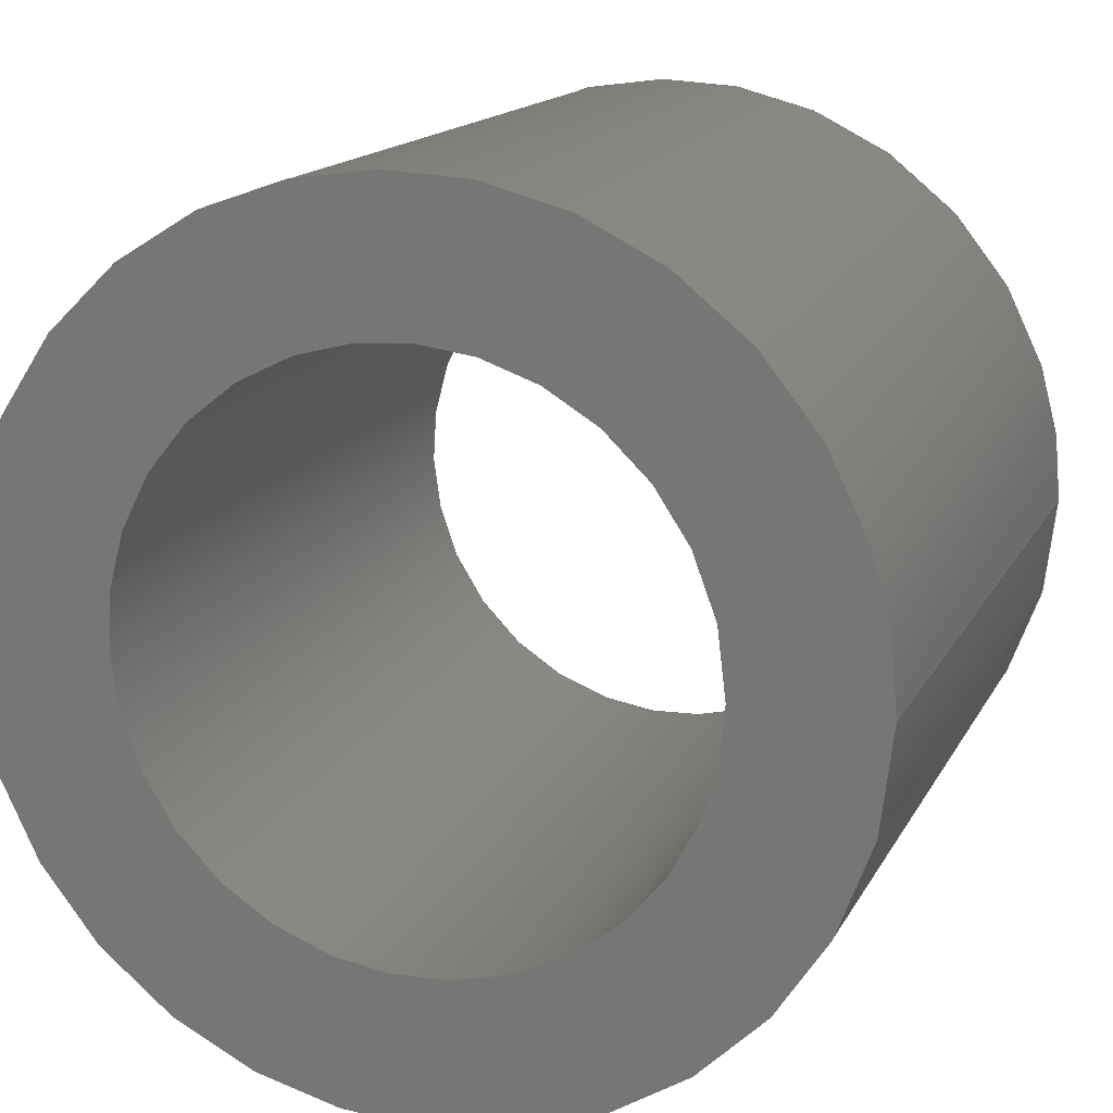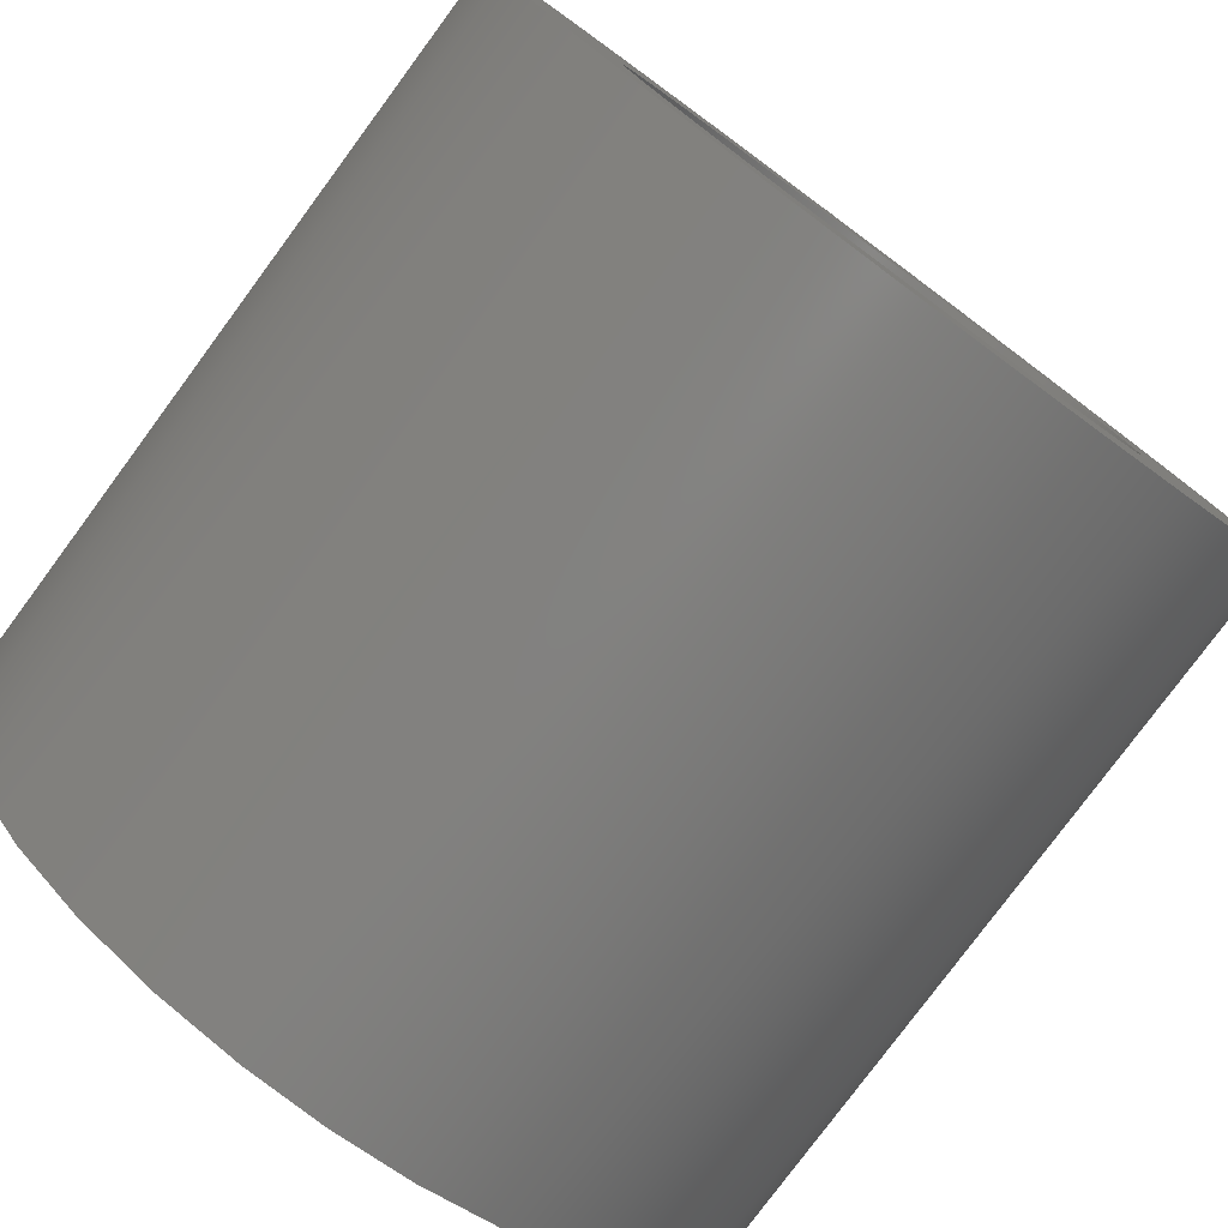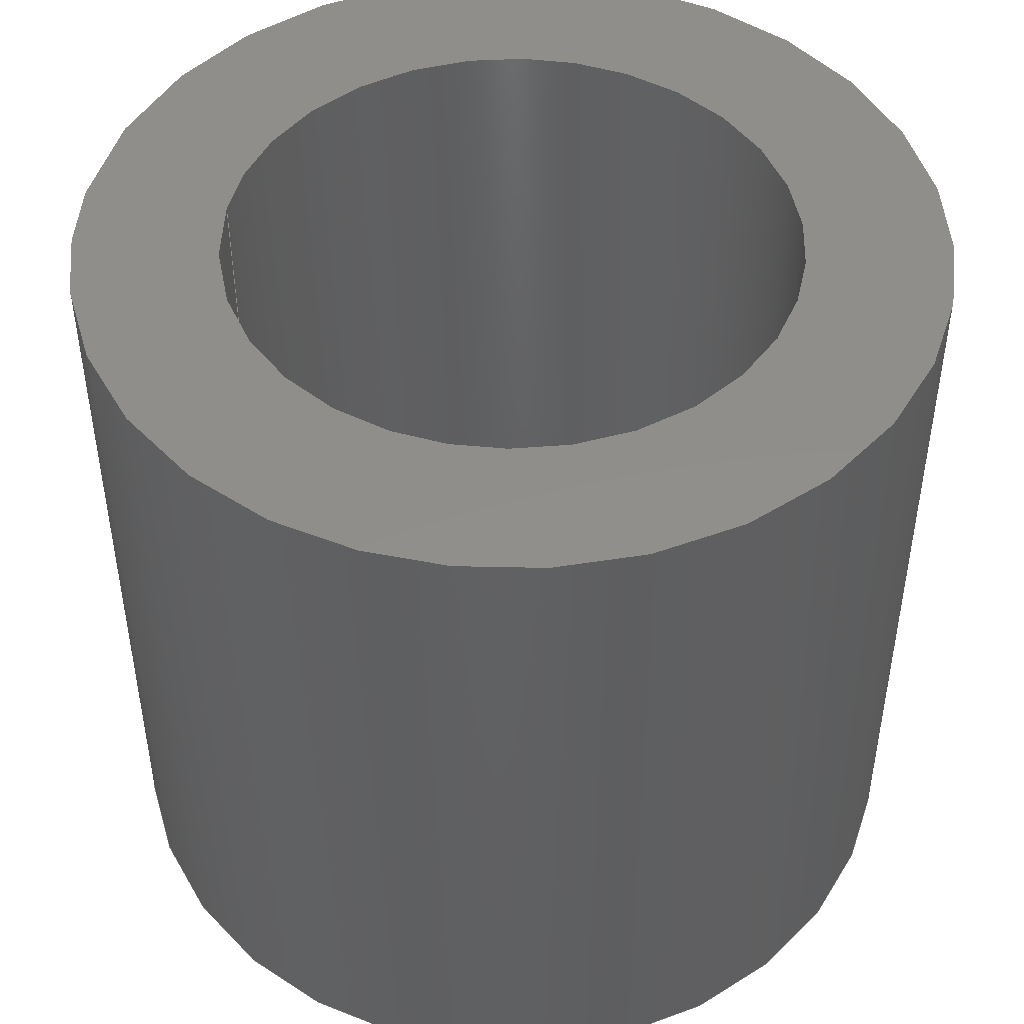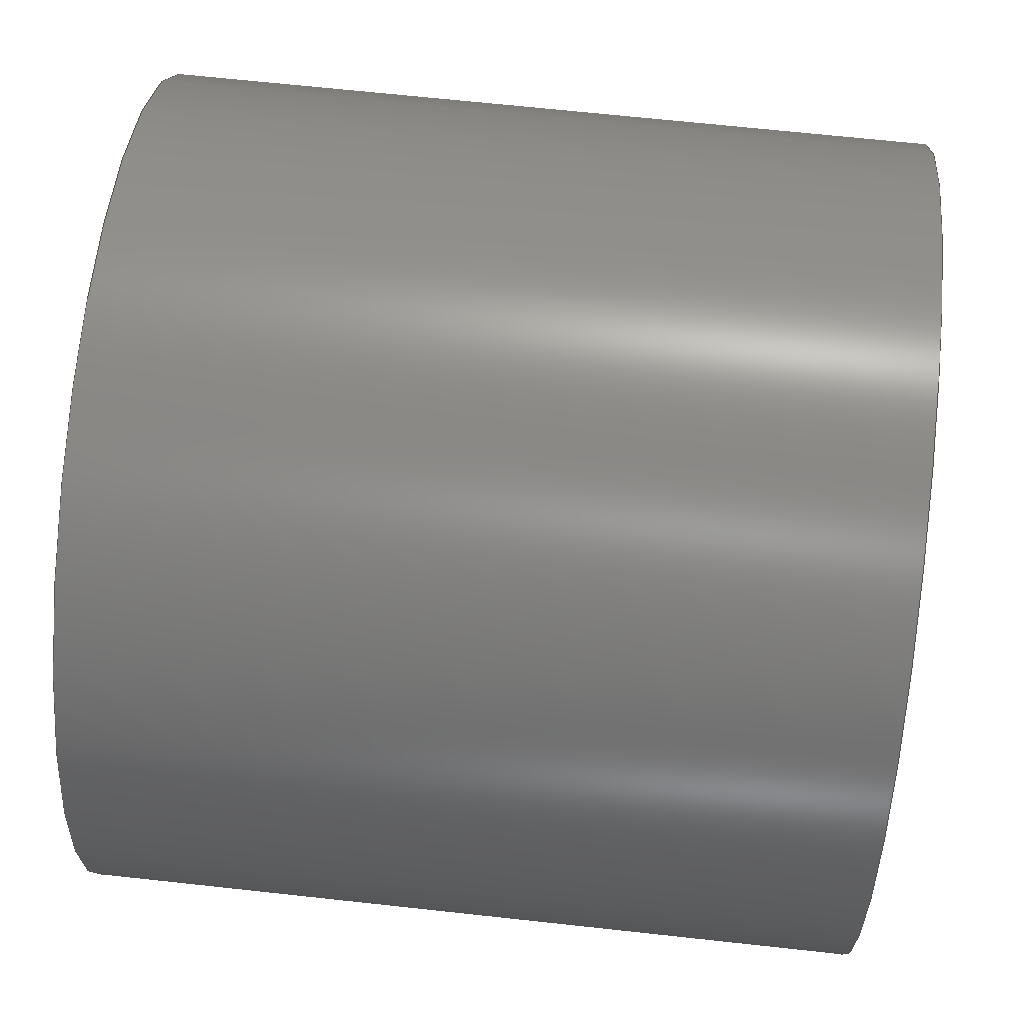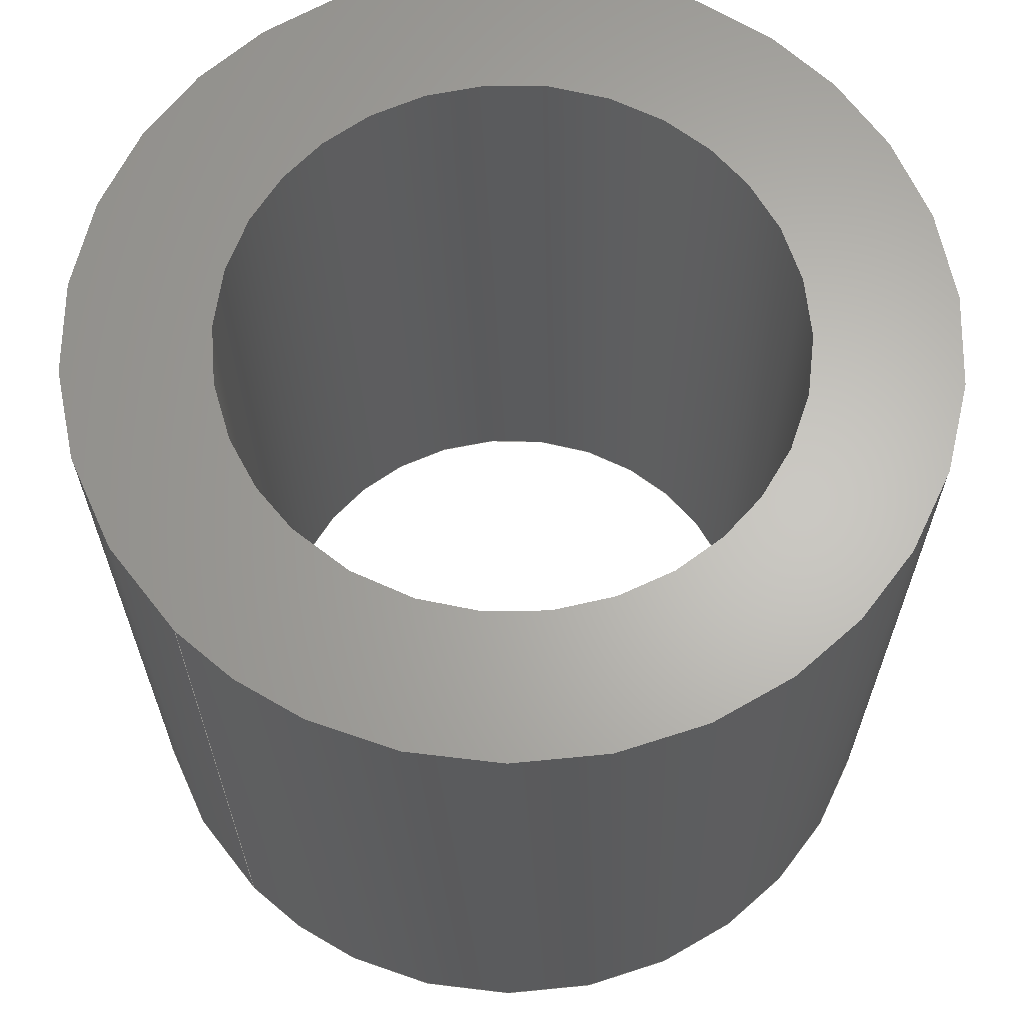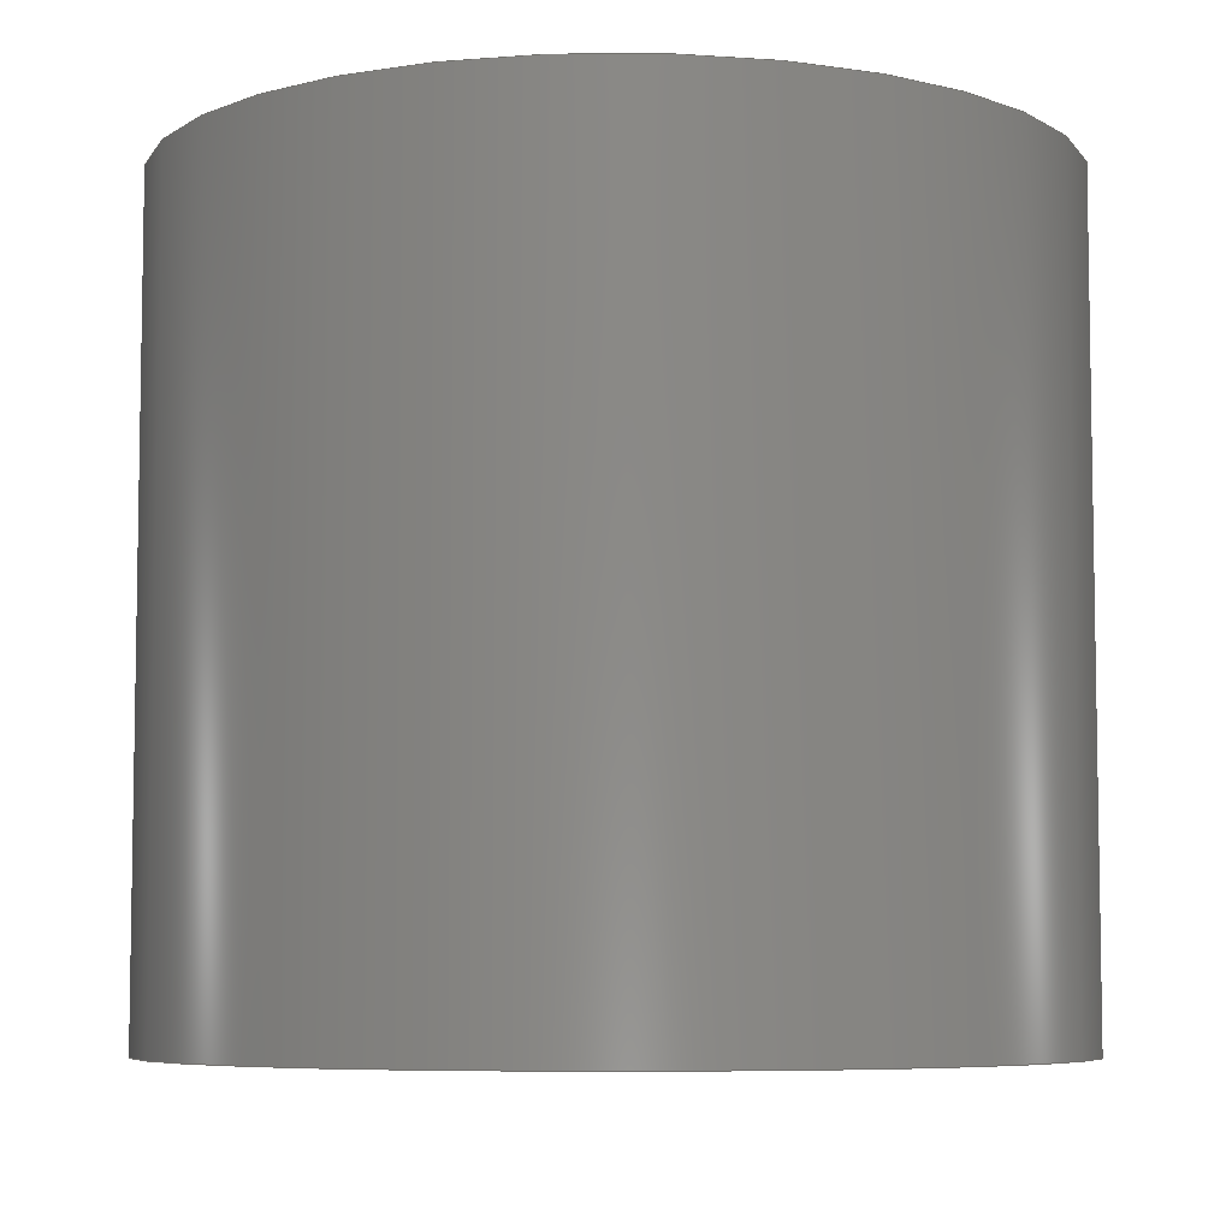
<metadata>
{"format":"iges","ext":"igs","renderer":"f3d","projection":"perspective","resolution":1024,"background":"white","views":[{"elev":15.2,"azim":19.2,"up":"+Y"},{"elev":-79.0,"azim":-36.5,"up":"+Y"},{"elev":47.3,"azim":-170.8,"up":"+Z"},{"elev":66.2,"azim":-83.7,"up":"+Y"},{"elev":64.8,"azim":135.0,"up":"+Z"},{"elev":-6.5,"azim":-134.9,"up":"+Z"}]}
</metadata>
<code>

,,7HSpacer1,7HSpacer1,7Hunknown,7Hunknown,32,38,7,99,15,,1,2,2HMM,1,
0.08,15H2.015e+07,0.01,1e+04,7Hunknown,7Hunknown,11,0,;
     186       1                                                00000000
     186             -51       1       0                               0
     514       2                                                00010000
     514                       1       1                               0
     510       3                                                00010000
     510             -51       1       1                               0
     510       4                                                00010000
     510             -51       1       1                               0
     510       5                                                00010000
     510             -51       1       1                               0
     510       6                                                00010000
     510             -51       1       1                               0
     508       7                                                00010000
     508                       1       1                               0
     508       8                                                00010000
     508                       1       1                               0
     508       9                                                00010000
     508                       1       1                               0
     508      10                                                00010000
     508                       1       1                               0
     508      11                                                00010000
     508                       1       1                               0
     508      12                                                00010000
     508                       1       1                               0
     126      13                                                00010000
     126       0              15       0                               0
     126      28                                                00010000
     126       0               4       0                               0
     126      32                                                00010000
     126       0              15       0                               0
     126      47                                                00010000
     126       0              15       0                               0
     126      62                                                00010000
     126       0               5       0                               0
     126      67                                                00010000
     126       0              15       0                               0
     128      82                                                00010000
     128       0     -51      27       0                               0
     128     109                                                00010000
     128       0     -51      28       0                               0
     128     137                                                00010000
     128       0     -51       6       0                               0
     128     143                                                00010000
     128       0     -51       6       0                               0
     502     149                                                00010000
     502                       4       1                               0
     504     153                                                00010001
     504                       2       1                               0
     406     155                                                00000000
     406                       1      15                               0
     314     156                                                00000200
     314                       2       0                               0
186,3,1,0,0,1,49;                                                      1
514,4,5,1,7,1,9,1,11,1;                                                3
510,37,1,1,13;                                                         5
510,39,1,1,15;                                                         7
510,41,2,1,17,19;                                                      9
510,43,2,1,21,23;                                                     11
508,4,0,47,1,0,0,0,47,2,1,0,0,47,3,1,0,0,47,2,0,0;                    13
508,4,0,47,4,0,0,0,47,5,1,0,0,47,6,1,0,0,47,5,0,0;                    15
508,1,0,47,4,1,0;                                                     17
508,1,0,47,1,1,0;                                                     19
508,1,0,47,6,0,0;                                                     21
508,1,0,47,3,0,0;                                                     23
126,8,2,0,1,0,0,-3.142,-3.142,                  25
-3.142,-1.571,-1.571,0,0,            25
1.571,1.571,3.142,                     25
3.142,3.142,1,0.7071,1,            25
0.7071,1,0.7071,1,0.7071,1,       25
76.86,22.19,-3.548,                  25
76.86,26.19,-3.548,                  25
72.86,26.19,-3.548,                  25
68.86,26.19,-3.548,                  25
68.86,22.19,-3.548,                  25
68.86,18.19,-3.548,                  25
72.86,18.19,-3.548,                  25
76.86,18.19,-3.548,                  25
76.86,22.19,-3.548,                  25
-3.142,3.142,0,0,0;                          25
126,1,1,0,0,1,0,-2.75,-2.75,3.303D-17,                     27
3.303D-17,1,1,76.86,22.19,         27
-3.548,76.86,22.19,                  27
7.452,-2.75,3.303D-17,0,0,0;                 27
126,8,2,0,1,0,0,-3.142,-3.142,                  29
-3.142,-1.571,-1.571,0,0,            29
1.571,1.571,3.142,                     29
3.142,3.142,1,0.7071,1,            29
0.7071,1,0.7071,1,0.7071,1,       29
76.86,22.19,7.452,                   29
76.86,26.19,7.452,                   29
72.86,26.19,7.452,                   29
68.86,26.19,7.452,                   29
68.86,22.19,7.452,                   29
68.86,18.19,7.452,                   29
72.86,18.19,7.452,                   29
76.86,18.19,7.452,                   29
76.86,22.19,7.452,                   29
-3.142,3.142,0,0,0;                          29
126,8,2,0,1,0,0,-3.142,-3.142,                  31
-3.142,-1.571,-1.571,0,0,            31
1.571,1.571,3.142,                     31
3.142,3.142,1,0.7071,1,            31
0.7071,1,0.7071,1,0.7071,1,       31
78.86,22.19,-3.548,                  31
78.86,16.19,-3.548,                  31
72.86,16.19,-3.548,                  31
66.86,16.19,-3.548,                  31
66.86,22.19,-3.548,                  31
66.86,28.19,-3.548,                  31
72.86,28.19,-3.548,                  31
78.86,28.19,-3.548,                  31
78.86,22.19,-3.548,                  31
-3.142,3.142,0,0,0;                          31
126,1,1,0,0,1,0,-1.833,-1.833,                  33
3.303D-17,3.303D-17,1,1,                      33
78.86,22.19,-3.548,                  33
78.86,22.19,7.452,                   33
-1.833,3.303D-17,0,0,0;                      33
126,8,2,0,1,0,0,-3.142,-3.142,                  35
-3.142,-1.571,-1.571,0,0,            35
1.571,1.571,3.142,                     35
3.142,3.142,1,0.7071,1,            35
0.7071,1,0.7071,1,0.7071,1,       35
78.86,22.19,7.452,                   35
78.86,16.19,7.452,                   35
72.86,16.19,7.452,                   35
66.86,16.19,7.452,                   35
66.86,22.19,7.452,                   35
66.86,28.19,7.452,                   35
72.86,28.19,7.452,                   35
78.86,28.19,7.452,                   35
78.86,22.19,7.452,                   35
-3.142,3.142,0,0,0;                          35
128,1,8,1,2,0,1,0,0,1,-3.303D-17,                          37
-3.303D-17,2.75,2.75,-3.142,                    37
-3.142,-3.142,-1.571,                 37
-1.571,0,0,1.571,1.571,               37
3.142,3.142,3.142,1,1,             37
0.7071,0.7071,1,1,0.7071,          37
0.7071,1,1,0.7071,0.7071,1,       37
1,0.7071,0.7071,1,1,76.86,        37
22.19,7.452,76.86,                   37
22.19,-3.548,76.86,                  37
18.19,7.452,76.86,                   37
18.19,-3.548,72.86,                  37
18.19,7.452,72.86,                   37
18.19,-3.548,68.86,                  37
18.19,7.452,68.86,                   37
18.19,-3.548,68.86,                  37
22.19,7.452,68.86,                   37
22.19,-3.548,68.86,                  37
26.19,7.452,68.86,                   37
26.19,-3.548,72.86,                  37
26.19,7.452,72.86,                   37
26.19,-3.548,76.86,                  37
26.19,7.452,76.86,                   37
26.19,-3.548,76.86,                  37
22.19,7.452,76.86,                   37
22.19,-3.548,-3.303D-17,2.75,        37
-3.142,3.142;                                   37
128,1,8,1,2,0,1,0,0,1,-3.303D-17,                          39
-3.303D-17,1.833,1.833,              39
-3.142,-3.142,-3.142,                39
-1.571,-1.571,0,0,1.571,              39
1.571,3.142,3.142,                    39
3.142,1,1,0.7071,0.7071,1,        39
1,0.7071,0.7071,1,1,0.7071,       39
0.7071,1,1,0.7071,0.7071,1,       39
1,78.86,22.19,-3.548,               39
78.86,22.19,7.452,                   39
78.86,16.19,-3.548,                  39
78.86,16.19,7.452,                   39
72.86,16.19,-3.548,                  39
72.86,16.19,7.452,                   39
66.86,16.19,-3.548,                  39
66.86,16.19,7.452,                   39
66.86,22.19,-3.548,                  39
66.86,22.19,7.452,                   39
66.86,28.19,-3.548,                  39
66.86,28.19,7.452,                   39
72.86,28.19,-3.548,                  39
72.86,28.19,7.452,                   39
78.86,28.19,-3.548,                  39
78.86,28.19,7.452,                   39
78.86,22.19,-3.548,                  39
78.86,22.19,7.452,                   39
-3.303D-17,1.833,-3.142,             39
3.142;                                                     39
128,1,1,1,1,0,0,1,0,0,-0.6,-0.6,0.6,0.6,-0.6,-0.6,0.6,0.6,1,1,      41
1,1,78.86,16.19,-3.548,            41
66.86,16.19,-3.548,                  41
78.86,28.19,-3.548,                  41
66.86,28.19,-3.548,-0.6,0.6,         41
-0.6,0.6;                                                             41
128,1,1,1,1,0,0,1,0,0,-0.6,-0.6,0.6,0.6,-0.6,-0.6,0.6,0.6,1,1,      43
1,1,66.86,16.19,7.452,             43
78.86,16.19,7.452,                   43
66.86,28.19,7.452,                   43
78.86,28.19,7.452,-0.6,0.6,          43
-0.6,0.6;                                                             43
502,4,76.86,22.19,-3.548,            45
76.86,22.19,7.452,                   45
78.86,22.19,-3.548,                  45
78.86,22.19,7.452;                   45
504,6,25,45,1,45,1,27,45,1,45,2,29,45,2,45,2,31,45,3,45,3,33,45,      47
3,45,4,35,45,4,45,4;                                                  47
406,1,5HBody1;                                                        49
314,62.75,62.75,62.75,13HSteel       51
- Satin;                                                              51
S      1G      2D     52P    157
</code>
